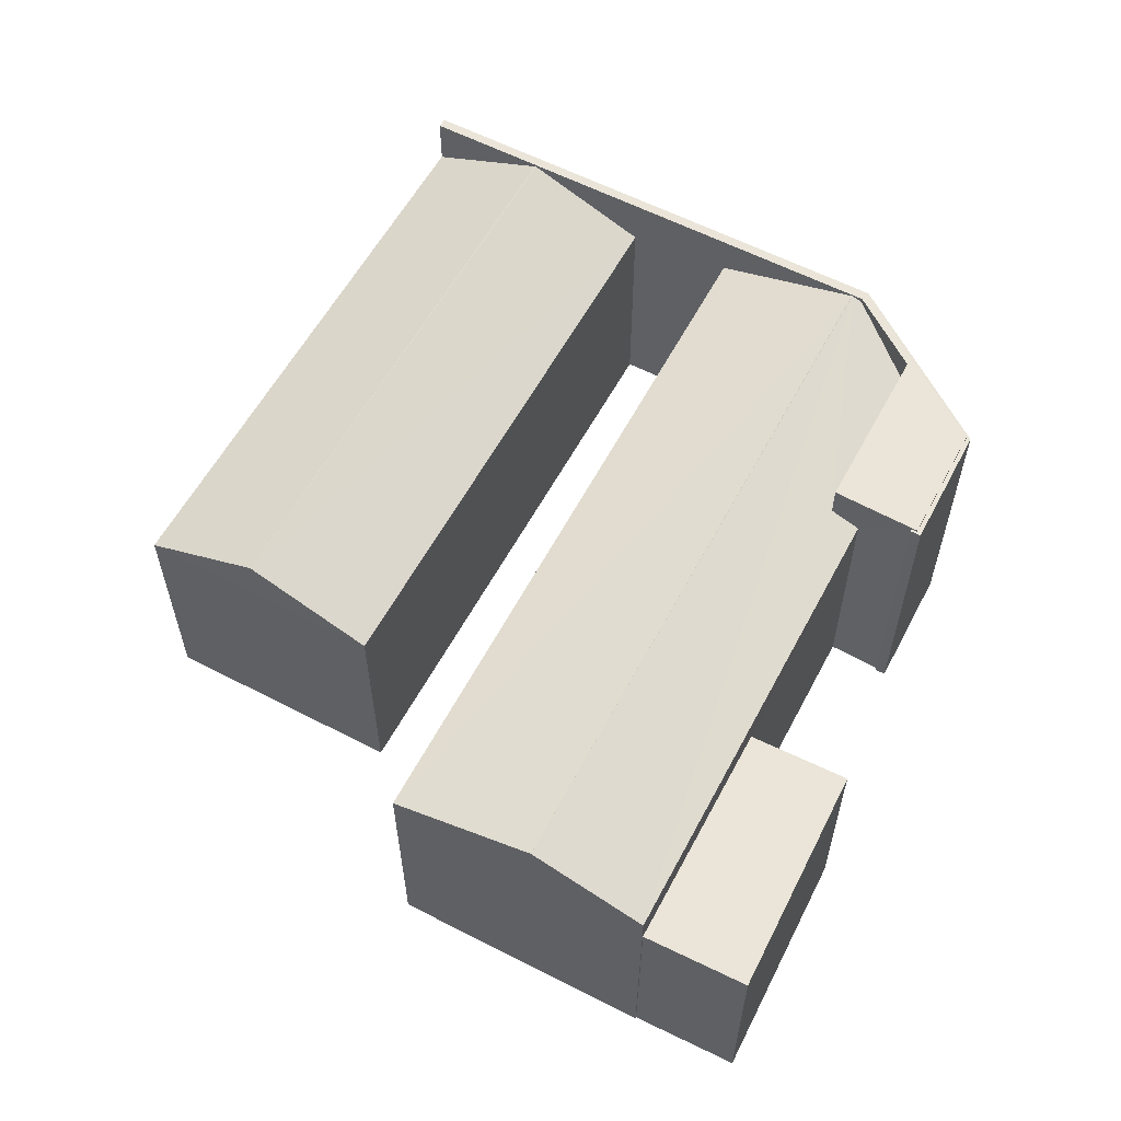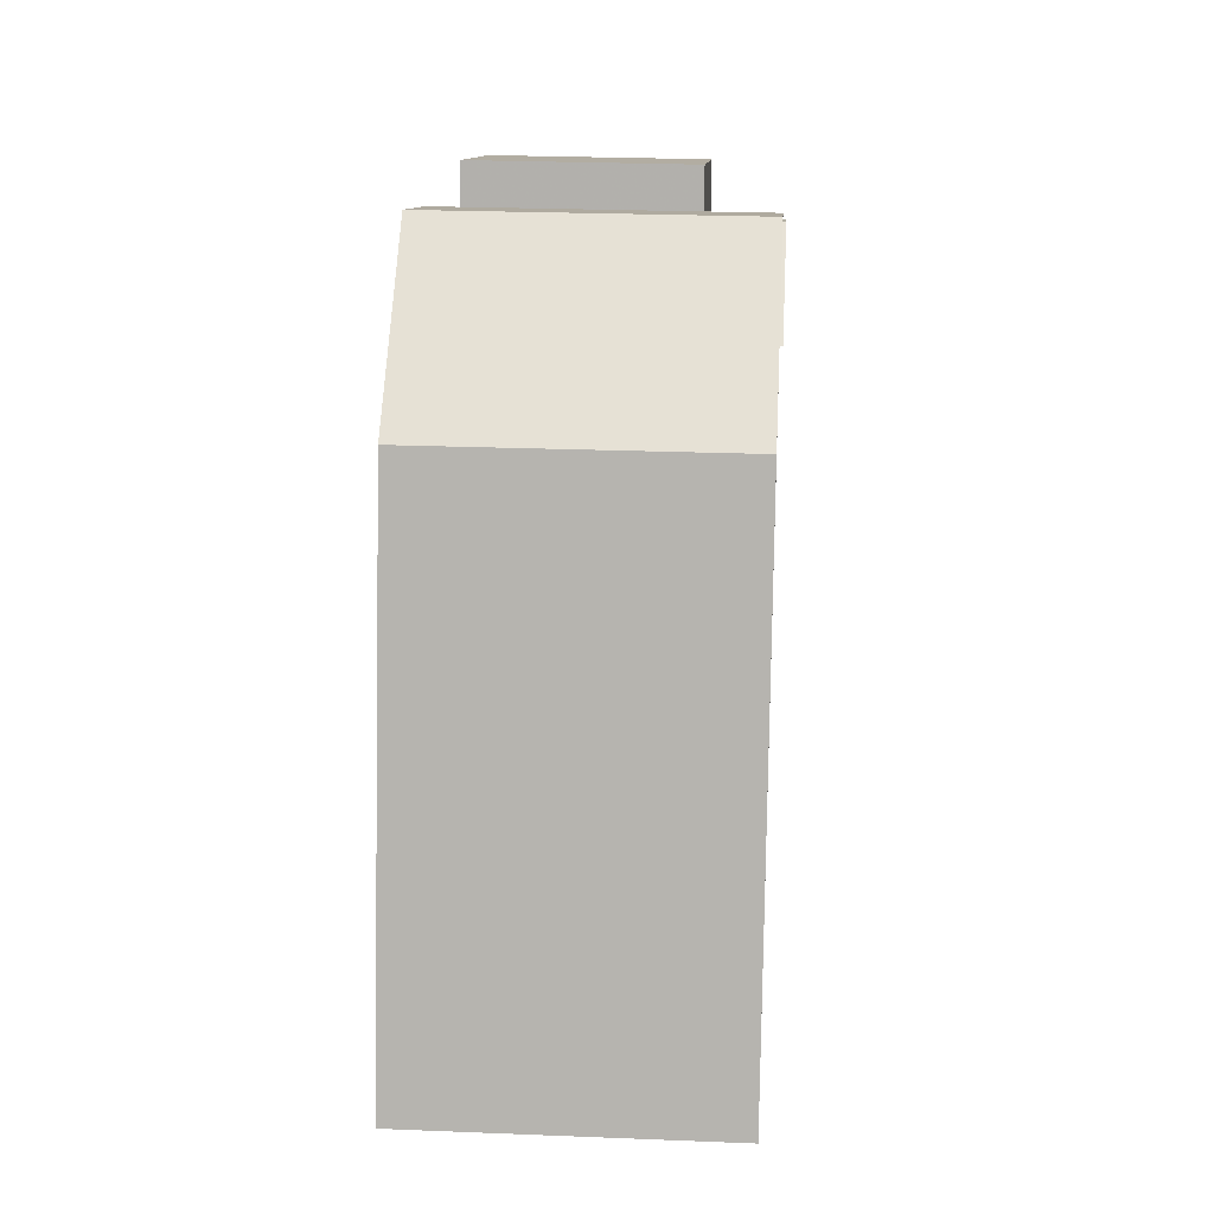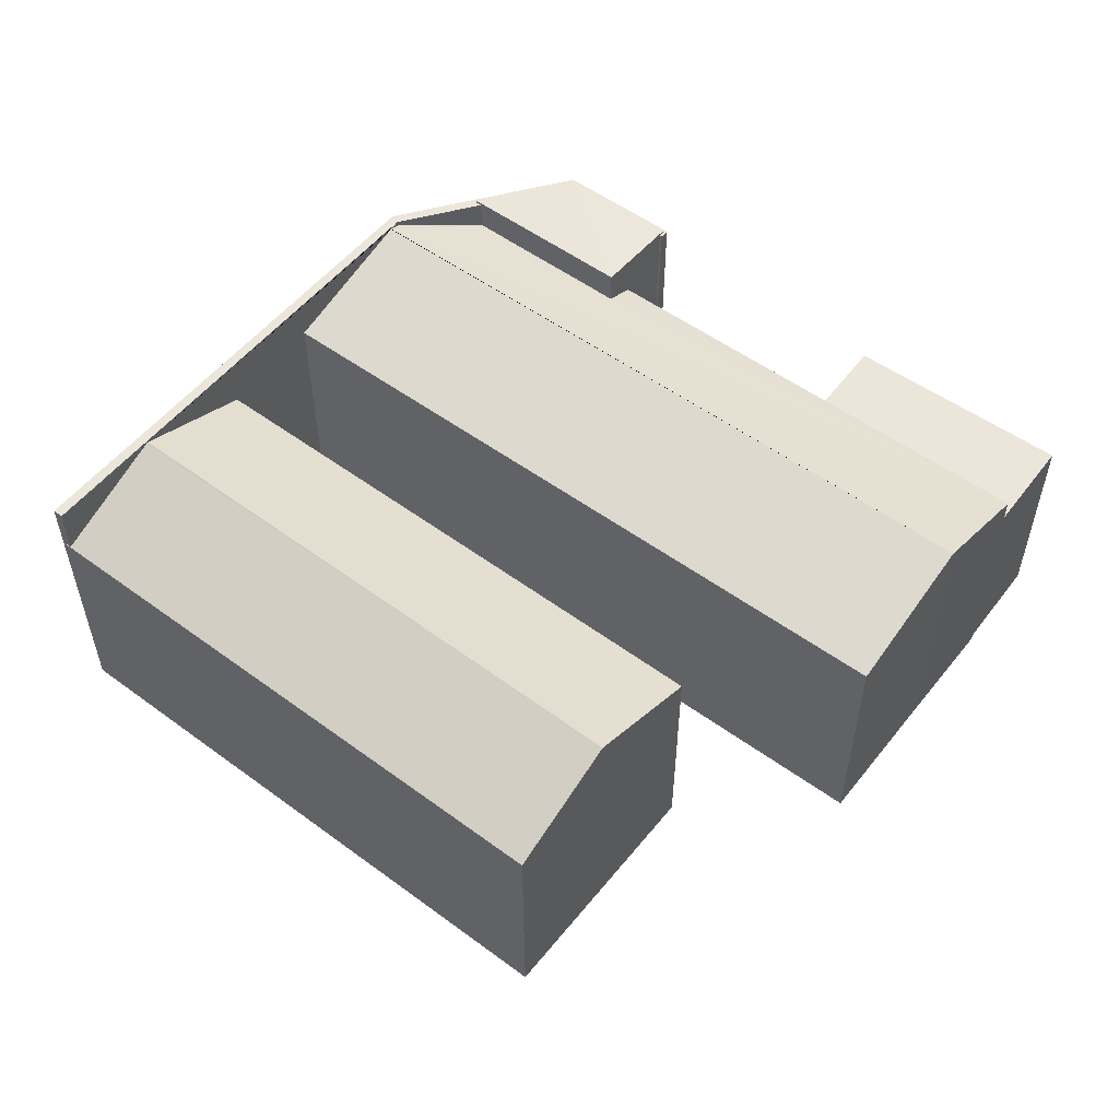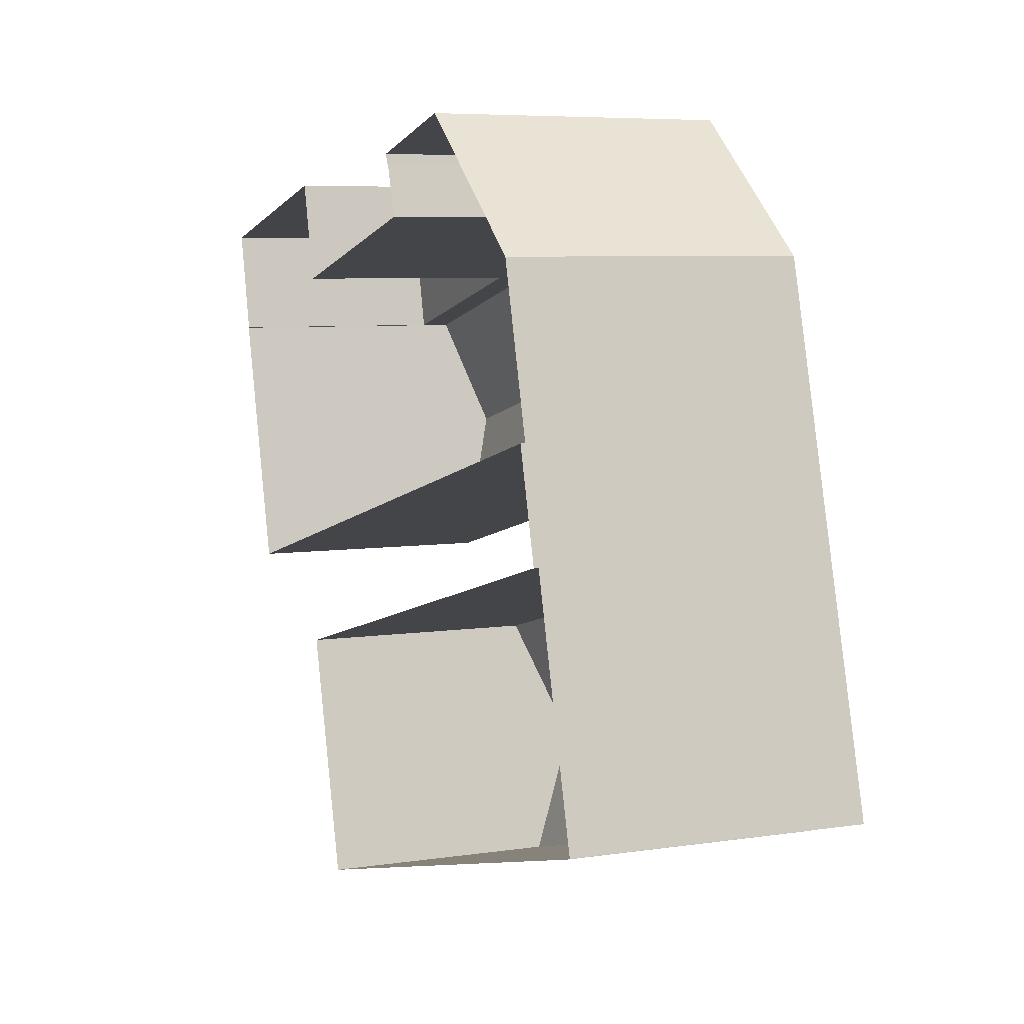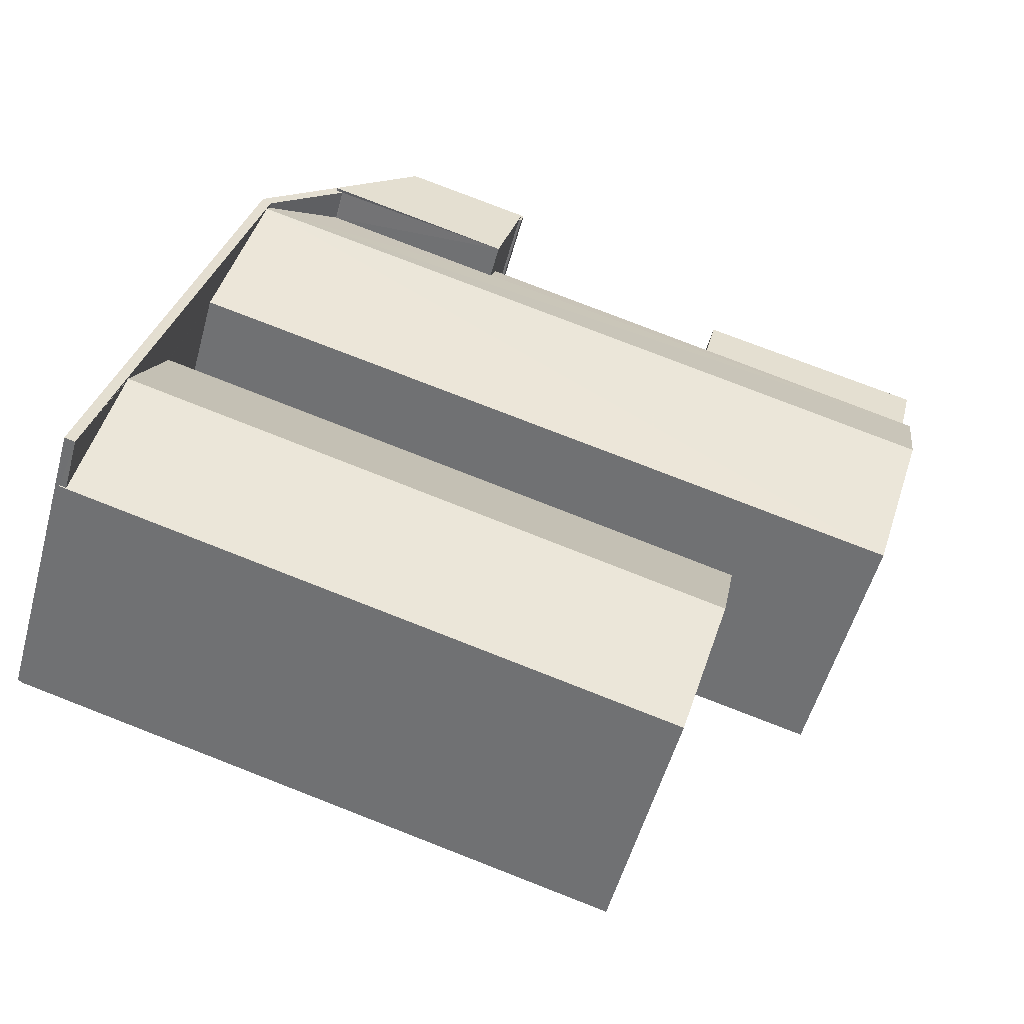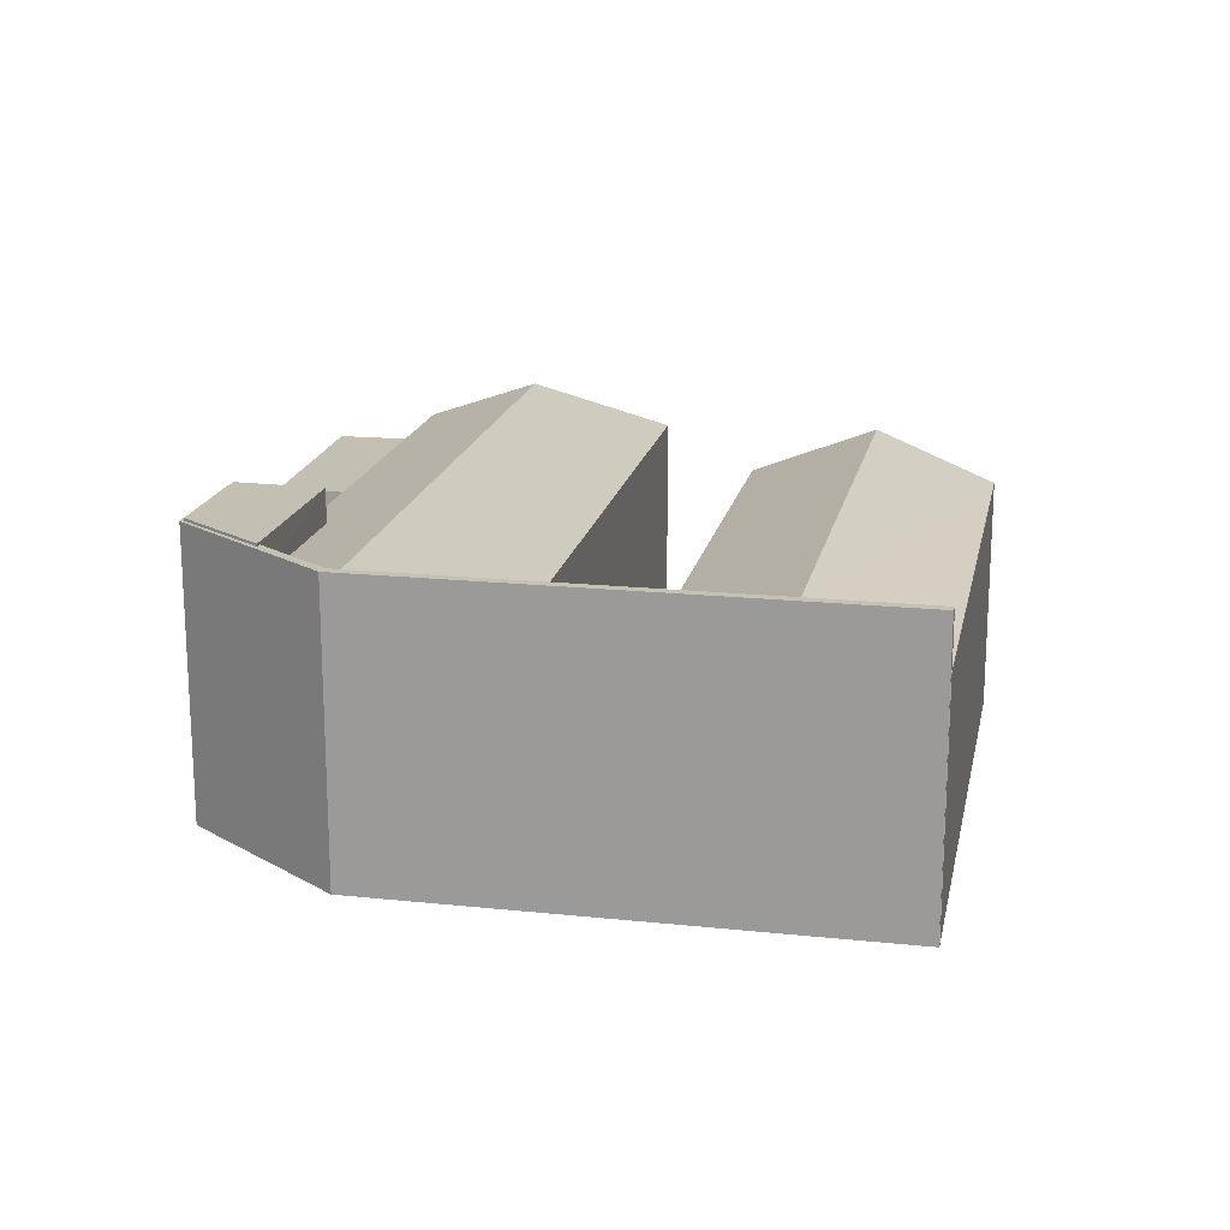
<metadata>
{"format":"obj","ext":"obj","renderer":"f3d","projection":"perspective","resolution":1024,"background":"white","views":[{"elev":58.8,"azim":103.3,"up":"+Z"},{"elev":23.8,"azim":-86.2,"up":"+Y"},{"elev":54.2,"azim":23.2,"up":"+Z"},{"elev":6.5,"azim":-114.0,"up":"+Y"},{"elev":-53.8,"azim":-15.3,"up":"+Y"},{"elev":17.9,"azim":-93.3,"up":"+Z"}]}
</metadata>
<code>
v -8.858e+04 -9.941e+04 4.388
v -8.858e+04 -9.941e+04 4.388
v -8.857e+04 -9.942e+04 4.388
v -8.857e+04 -9.941e+04 4.388
v -8.858e+04 -9.941e+04 4.388
v -8.858e+04 -9.941e+04 4.388
v -8.858e+04 -9.94e+04 4.387
v -8.857e+04 -9.94e+04 4.388
v -8.856e+04 -9.941e+04 4.388
v -8.858e+04 -9.941e+04 4.388
v -8.856e+04 -9.94e+04 4.388
v -8.856e+04 -9.941e+04 4.388
v -8.856e+04 -9.94e+04 4.388
v -8.857e+04 -9.94e+04 4.388
v -8.857e+04 -9.94e+04 4.387
v -8.856e+04 -9.94e+04 4.388
v -8.856e+04 -9.94e+04 4.388
v -8.857e+04 -9.94e+04 4.387
v -8.857e+04 -9.94e+04 4.388
v -8.857e+04 -9.94e+04 4.388
v -8.858e+04 -9.94e+04 11.51
v -8.858e+04 -9.941e+04 11.51
v -8.858e+04 -9.941e+04 11.51
v -8.858e+04 -9.94e+04 11.51
v -8.857e+04 -9.94e+04 11.51
v -8.857e+04 -9.94e+04 11.51
v -8.857e+04 -9.94e+04 11.51
v -8.857e+04 -9.94e+04 11.51
v -8.858e+04 -9.94e+04 11.51
v -8.858e+04 -9.94e+04 11.51
v -8.857e+04 -9.94e+04 11.51
v -8.857e+04 -9.94e+04 11.51
v -8.858e+04 -9.94e+04 11.43
v -8.858e+04 -9.94e+04 11.46
v -8.858e+04 -9.94e+04 10.73
v -8.857e+04 -9.94e+04 10.74
v -8.856e+04 -9.94e+04 10.48
v -8.857e+04 -9.94e+04 10.48
v -8.858e+04 -9.94e+04 11.46
v -8.858e+04 -9.941e+04 10.48
v -8.856e+04 -9.941e+04 10.48
v -8.857e+04 -9.94e+04 9.769
v -8.856e+04 -9.94e+04 9.769
v -8.856e+04 -9.94e+04 9.769
v -8.856e+04 -9.94e+04 9.769
v -8.857e+04 -9.942e+04 10.23
v -8.858e+04 -9.941e+04 10.24
v -8.858e+04 -9.941e+04 10.23
v -8.858e+04 -9.941e+04 10.24
v -8.858e+04 -9.941e+04 11.44
v -8.858e+04 -9.94e+04 11.38
v -8.858e+04 -9.94e+04 10.73
v -8.858e+04 -9.941e+04 10.24
v -8.857e+04 -9.942e+04 11.45
v -8.857e+04 -9.941e+04 10.23
v -8.858e+04 -9.941e+04 10.23
v -8.857e+04 -9.94e+04 11.57
v -8.858e+04 -9.94e+04 11.57
v -8.857e+04 -9.94e+04 11.57
v -8.857e+04 -9.94e+04 11.57
v -8.858e+04 -9.941e+04 11.45
v -8.858e+04 -9.94e+04 11.47
v -8.856e+04 -9.941e+04 11.47
v -8.858e+04 -9.941e+04 10.23
f 1 2 3
f 4 3 5
f 5 2 6
f 7 5 6
f 8 9 10
f 11 12 13
f 12 9 14
f 15 8 7
f 10 5 7
f 16 13 14
f 16 14 17
f 15 18 19
f 19 18 20
f 14 9 8
f 15 19 8
f 3 2 5
f 8 10 7
f 13 12 14
f 21 22 23
f 22 21 24
f 25 26 27
f 28 24 29
f 27 26 28
f 29 21 30
f 31 25 27
f 27 28 32
f 28 29 32
f 24 21 29
f 33 34 35
f 36 37 38
f 35 34 36
f 34 37 36
f 39 40 41
f 42 43 44
f 42 45 43
f 46 47 48
f 48 47 49
f 50 47 46
f 35 51 33
f 35 52 51
f 53 54 55
f 56 53 55
f 57 58 59
f 60 57 59
f 50 54 61
f 50 46 54
f 53 61 54
f 34 62 63
f 37 34 63
f 63 39 41
f 63 62 39
f 41 10 9
f 41 40 10
f 46 1 3
f 46 48 1
f 37 63 12
f 11 37 12
f 15 24 28
f 15 7 24
f 2 1 48
f 64 2 48
f 55 54 46
f 60 59 31
f 60 31 27
f 59 36 38
f 31 38 19
f 19 38 8
f 59 38 31
f 15 26 18
f 15 28 26
f 6 22 24
f 7 6 24
f 56 55 4
f 5 56 4
f 50 23 47
f 21 23 61
f 51 21 33
f 10 56 5
f 40 56 10
f 53 56 40
f 61 23 50
f 61 53 40
f 39 61 40
f 33 21 34
f 39 62 61
f 21 62 34
f 62 21 61
f 57 27 32
f 57 60 27
f 44 16 17
f 44 43 16
f 29 58 57
f 32 29 57
f 31 20 25
f 31 19 20
f 52 35 30
f 36 59 35
f 30 58 29
f 30 59 58
f 35 59 30
f 26 20 18
f 26 25 20
f 14 44 17
f 14 42 44
f 2 64 6
f 47 23 49
f 64 49 22
f 6 64 22
f 49 23 22
f 4 46 3
f 4 55 46
f 30 21 51
f 52 30 51
f 45 16 43
f 45 13 16
f 41 9 12
f 63 41 12
f 64 48 49
f 8 42 14
f 45 11 13
f 38 42 8
f 37 45 42
f 45 37 11
f 37 42 38

</code>
